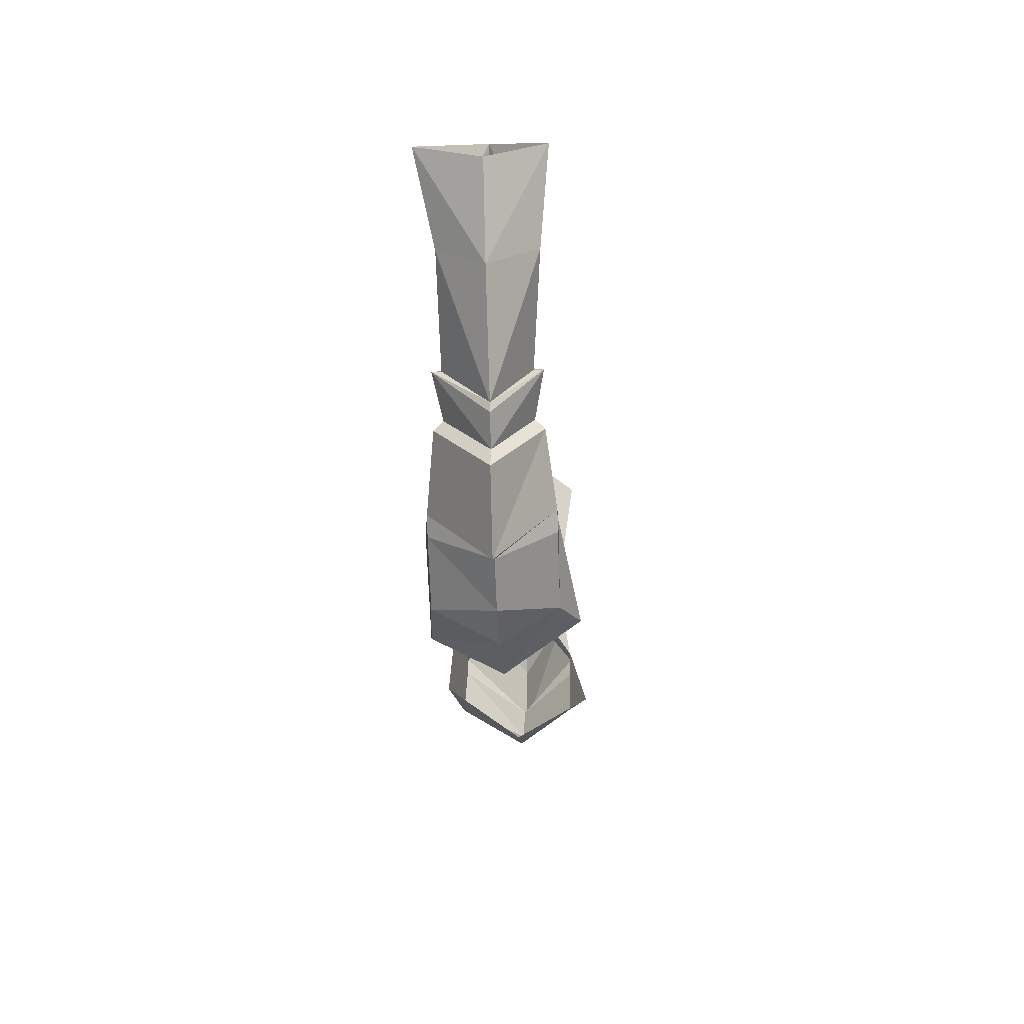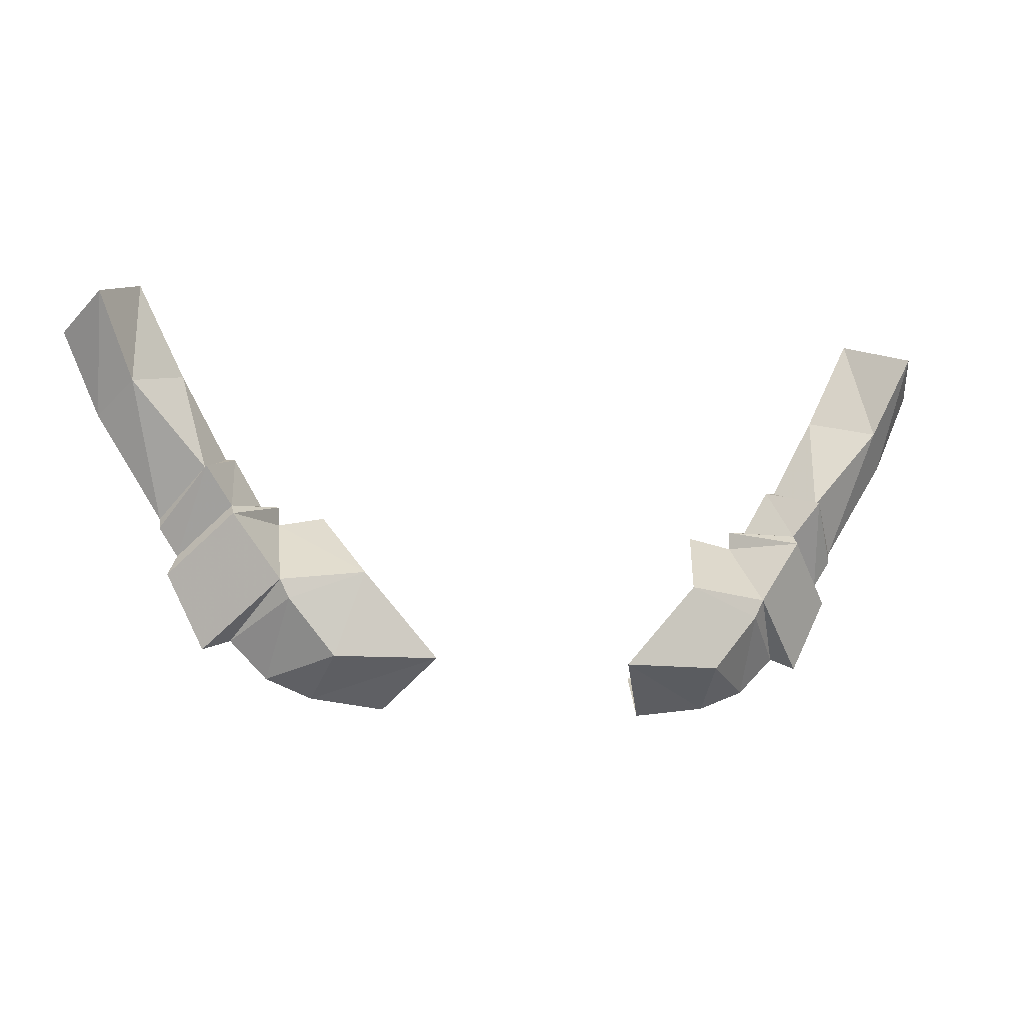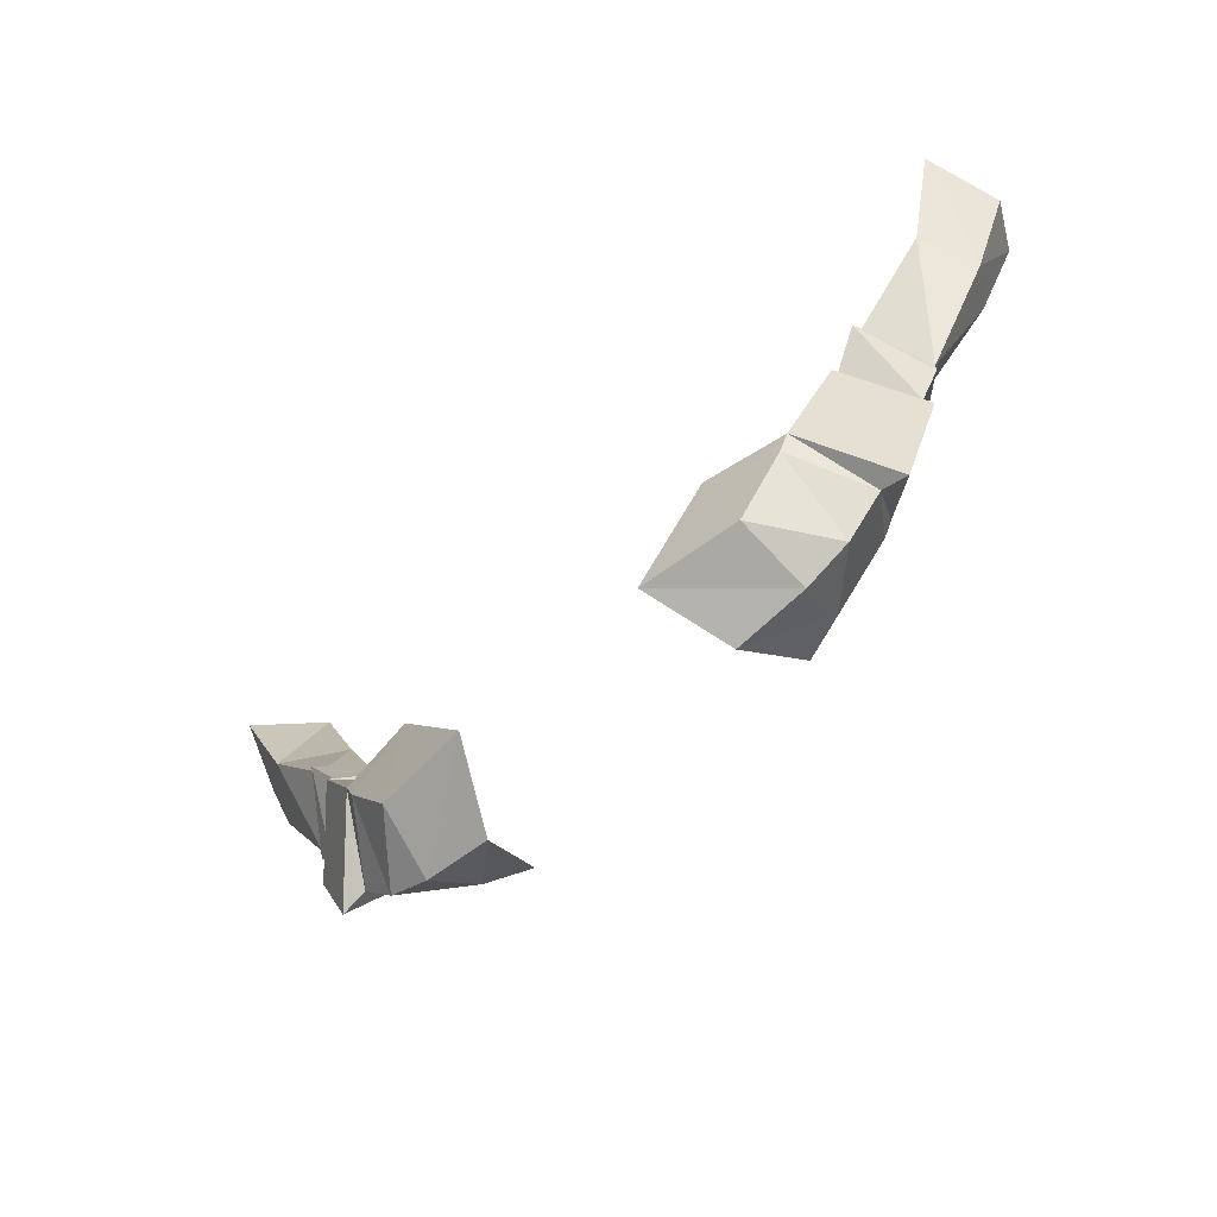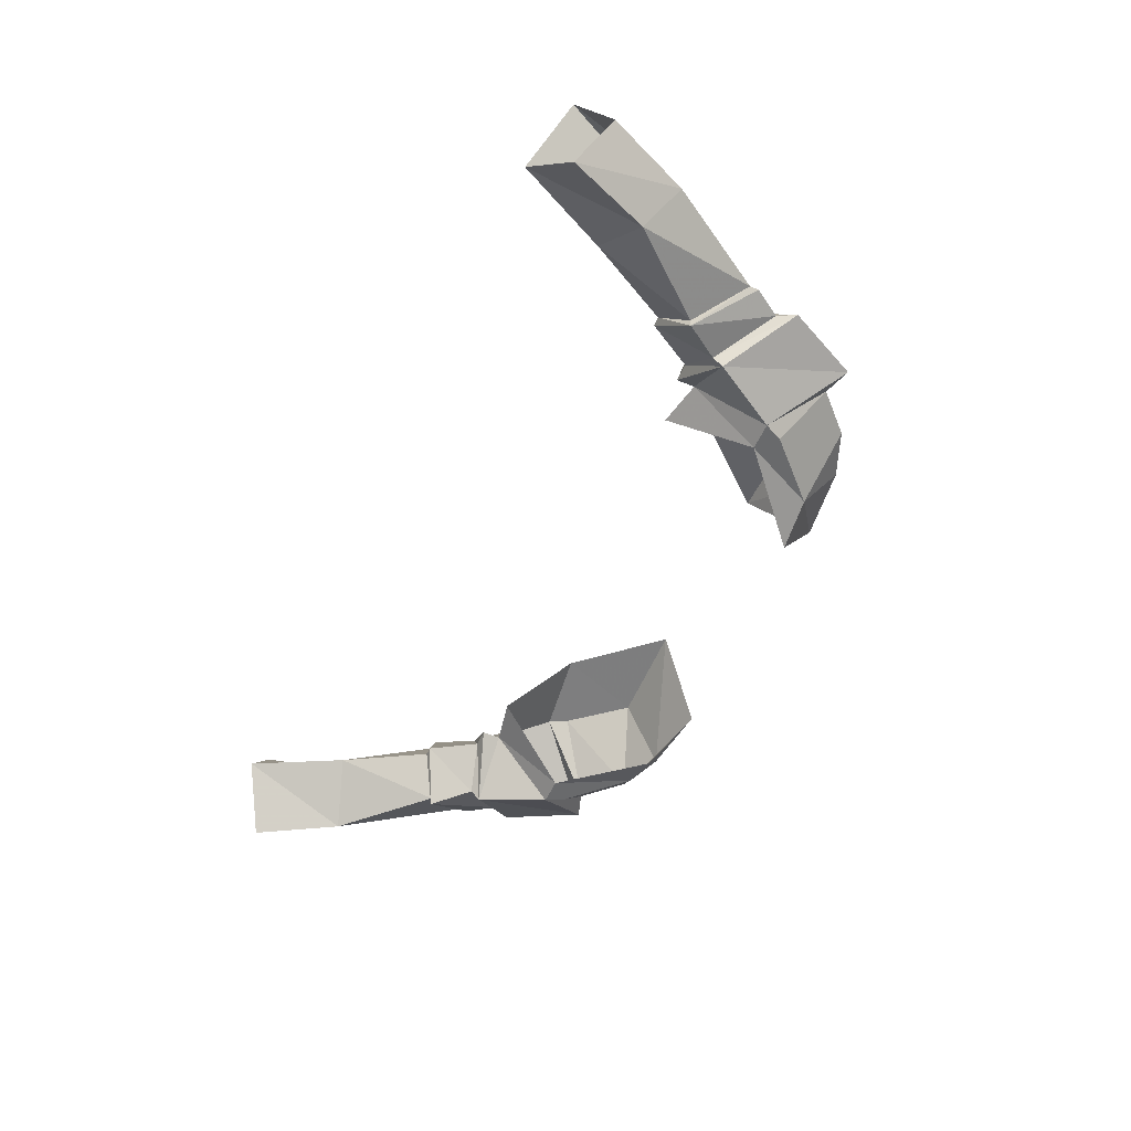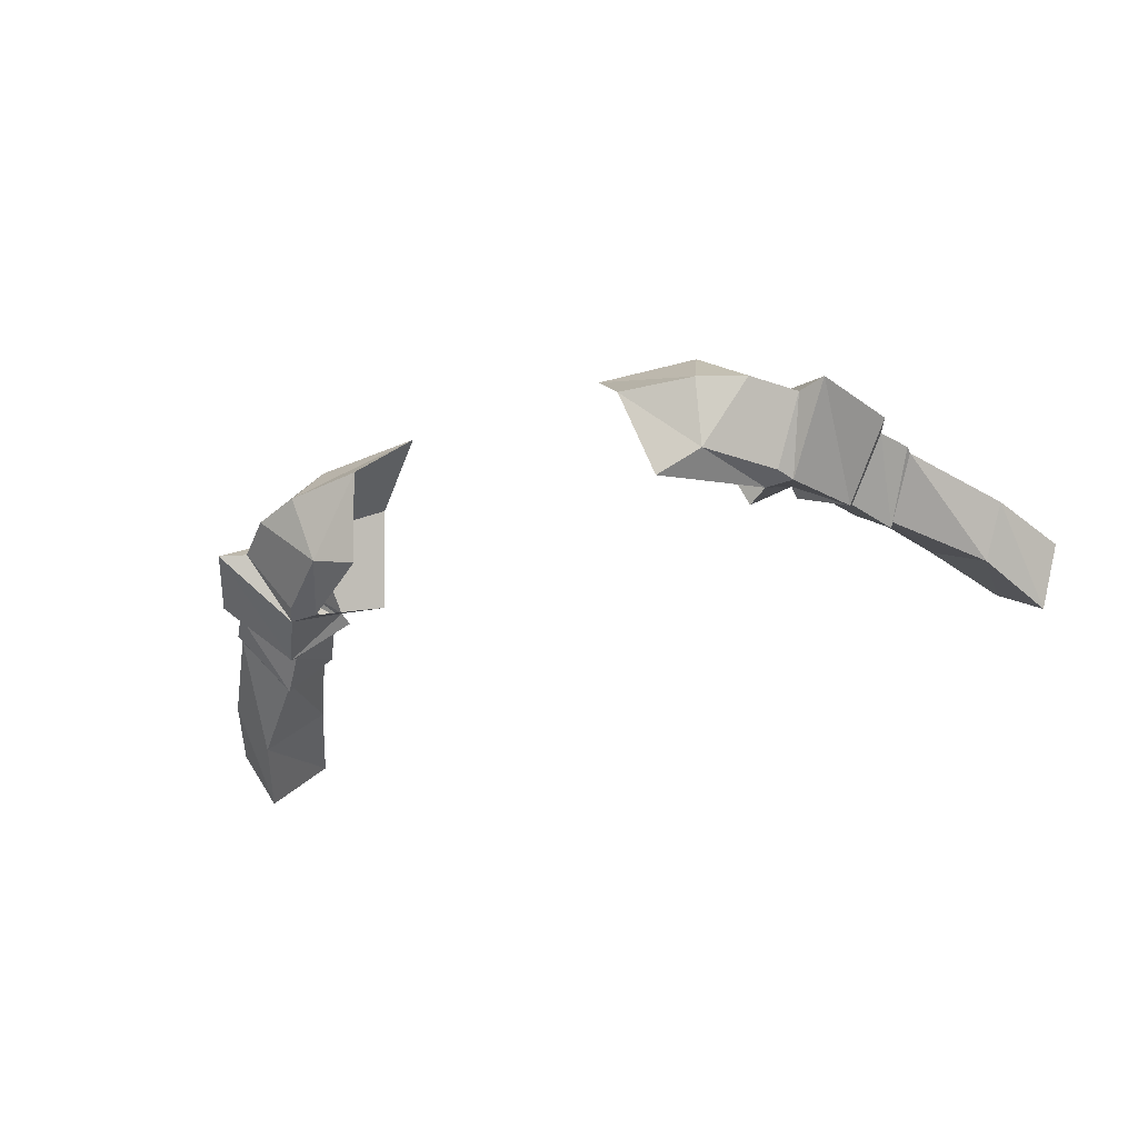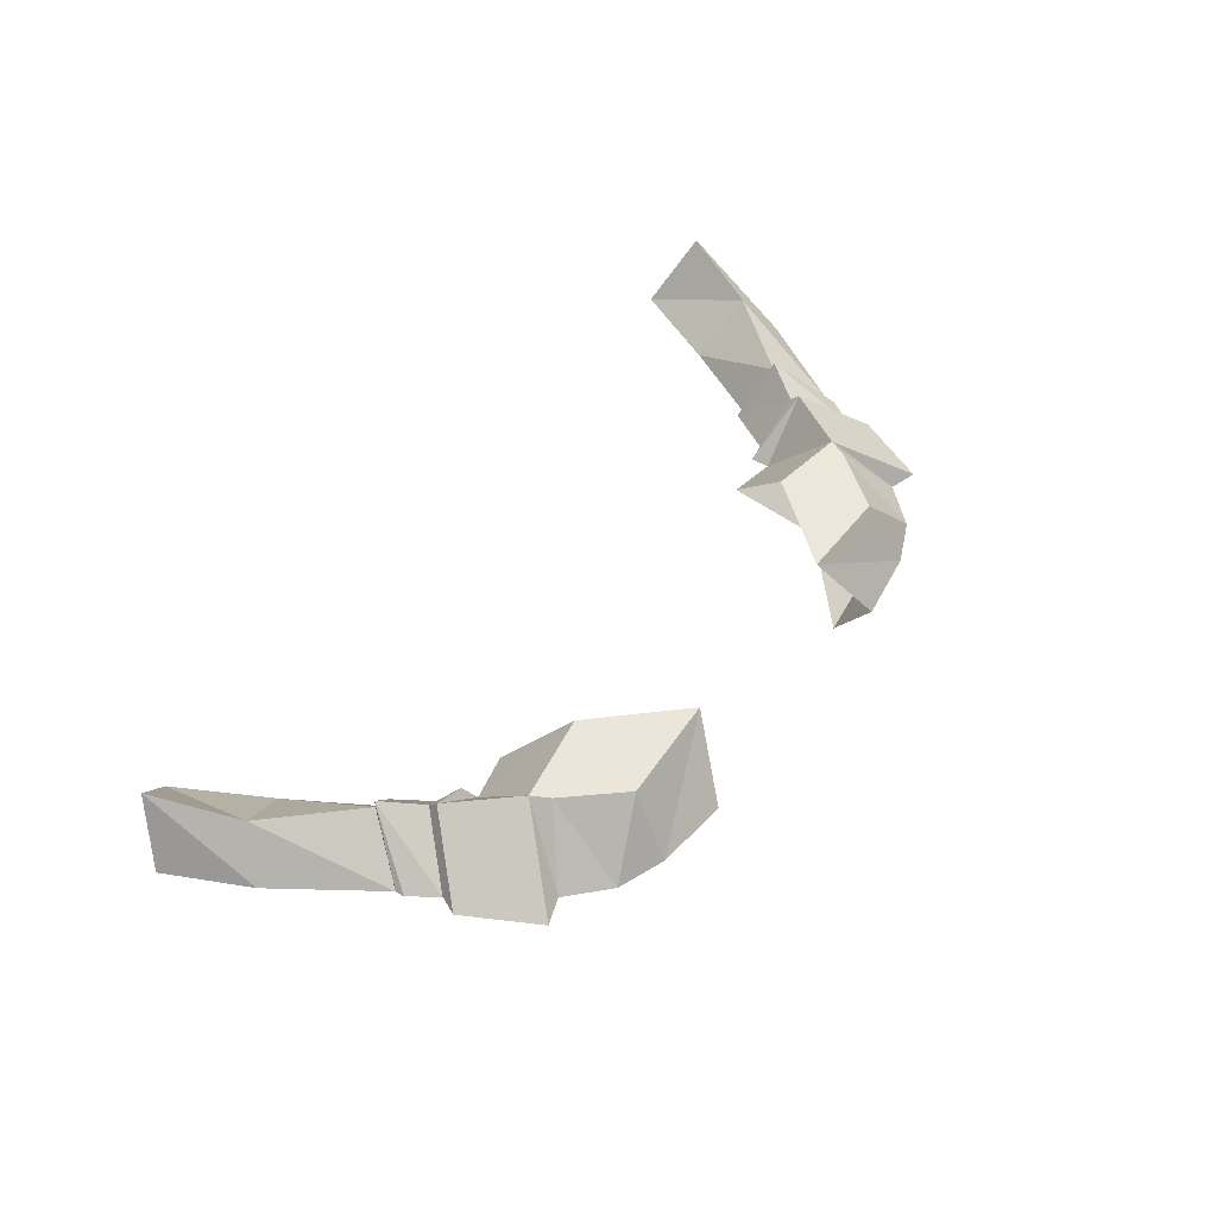
<metadata>
{"format":"obj","ext":"obj","renderer":"f3d","projection":"perspective","resolution":1024,"background":"white","views":[{"elev":-19.3,"azim":93.0,"up":"+Y"},{"elev":-10.5,"azim":-17.4,"up":"+Y"},{"elev":-57.9,"azim":43.3,"up":"+Y"},{"elev":-52.9,"azim":-113.5,"up":"+Z"},{"elev":-41.6,"azim":22.8,"up":"+Z"},{"elev":49.6,"azim":-55.9,"up":"+Z"}]}
</metadata>
<code>
v 0.2812 -1.25 0.04688
v 0.2578 -1.281 0.03906
v 0.2969 -1.32 0
v 0.3125 -1.297 0
v 0.3125 -1.289 0
v 0.2812 -1.25 0.03906
v 0.25 -1.234 0
v 0.2266 -1.273 0
v 0.2109 -1.273 0
v 0.2578 -1.289 0.04688
v 0.3047 -1.336 0
v 0.2578 -1.281 -0.03125
v 0.2812 -1.25 -0.03906
v 0.2812 -1.25 -0.03125
v 0.3438 -1.18 -0.03906
v 0.3672 -1.203 0
v 0.3438 -1.18 0.03906
v 0.2969 -1.164 0
v 0.2578 -1.234 0
v 0.2578 -1.289 -0.03906
v 0.2109 -1.289 0
v 0.2188 -1.344 0.05469
v 0.2734 -1.398 0
v 0.2266 -1.344 -0.04688
v 0.2031 -1.344 -0.04688
v 0.1719 -1.281 0
v 0.1484 -1.336 0.0625
v 0.2109 -1.359 0.05469
v 0.25 -1.391 0
v 0.2188 -1.422 0
v 0.1719 -1.406 0.05469
v 0.1797 -1.438 0
v 0.1719 -1.406 -0.04688
v 0.2188 -1.359 -0.04688
v 0.08594 -1.406 0.0625
v 0.1172 -1.445 0
v 0.1328 -1.406 -0.0625
v 0.375 -1.109 0.05469
v 0.3984 -1.133 0
v 0.375 -1.109 -0.04688
v 0.3359 -1.086 0
v -0.2812 -1.25 0.04688
v -0.2969 -1.32 0
v -0.2578 -1.281 0.03906
v -0.25 -1.234 0
v -0.2812 -1.25 0.03906
v -0.3125 -1.289 0
v -0.3125 -1.297 0
v -0.2812 -1.25 -0.03906
v -0.2578 -1.281 -0.03125
v -0.3047 -1.336 0
v -0.2578 -1.289 0.04688
v -0.2109 -1.273 0
v -0.2266 -1.273 0
v -0.2578 -1.234 0
v -0.2969 -1.164 0
v -0.3438 -1.18 0.03906
v -0.3672 -1.203 0
v -0.3438 -1.18 -0.03906
v -0.2812 -1.25 -0.03125
v -0.2109 -1.289 0
v -0.2031 -1.344 -0.04688
v -0.2266 -1.344 -0.04688
v -0.2578 -1.289 -0.03906
v -0.2188 -1.344 0.05469
v -0.1484 -1.336 0.0625
v -0.1719 -1.281 0
v -0.2734 -1.398 0
v -0.25 -1.391 0
v -0.2109 -1.359 0.05469
v -0.1719 -1.406 0.05469
v -0.08594 -1.406 0.0625
v -0.1797 -1.438 0
v -0.1172 -1.445 0
v -0.1719 -1.406 -0.04688
v -0.1328 -1.406 -0.0625
v -0.2188 -1.359 -0.04688
v -0.2188 -1.422 0
v -0.375 -1.109 0.05469
v -0.3984 -1.133 0
v -0.3359 -1.086 0
v -0.375 -1.109 -0.04688
f 1 2 3
f 1 3 4
f 1 7 2
f 2 7 8
f 3 12 13
f 3 13 4
f 7 13 12
f 7 12 8
f 42 43 44
f 42 44 45
f 42 48 43
f 43 48 49
f 43 49 50
f 44 54 45
f 45 54 50
f 45 50 49
f 1 4 5
f 1 5 6
f 1 6 7
f 4 13 5
f 5 13 14
f 6 19 7
f 7 19 13
f 19 14 13
f 42 45 46
f 42 46 47
f 42 47 48
f 45 49 55
f 45 55 46
f 47 60 49
f 47 49 48
f 49 60 55
f 2 8 9
f 2 9 10
f 2 10 3
f 3 10 11
f 3 11 12
f 8 12 20
f 8 20 9
f 11 20 12
f 22 29 23
f 23 29 24
f 43 50 51
f 43 51 52
f 43 52 44
f 44 52 53
f 44 53 54
f 65 68 69
f 63 69 68
f 64 51 50
f 64 50 54
f 64 54 53
f 5 14 15
f 5 15 16
f 5 16 17
f 5 17 6
f 6 17 18
f 30 28 31
f 30 31 32
f 30 32 33
f 30 33 34
f 32 31 35
f 32 35 36
f 32 36 33
f 33 36 37
f 33 37 25
f 33 25 34
f 31 27 35
f 27 31 28
f 38 16 39
f 39 16 40
f 40 16 15
f 40 15 41
f 41 15 18
f 41 18 17
f 41 17 38
f 38 17 16
f 18 15 14
f 46 56 57
f 46 57 47
f 47 57 58
f 47 58 59
f 47 59 60
f 66 70 71
f 66 71 72
f 72 71 73
f 72 73 74
f 74 73 75
f 74 75 76
f 76 75 62
f 62 75 77
f 78 71 70
f 78 77 75
f 78 75 73
f 78 73 71
f 79 80 58
f 79 58 57
f 79 57 81
f 81 57 56
f 81 56 59
f 81 59 82
f 82 59 58
f 82 58 80
f 56 60 59
f 6 18 19
f 22 27 28
f 22 28 29
f 30 34 29
f 30 29 28
f 34 24 29
f 18 14 19
f 46 55 56
f 65 69 70
f 65 70 66
f 63 77 69
f 78 70 69
f 78 69 77
f 56 55 60
f 9 20 21
f 9 21 10
f 10 21 22
f 21 24 25
f 21 25 26
f 21 26 27
f 21 27 22
f 20 24 21
f 61 62 63
f 61 63 64
f 61 64 53
f 61 53 52
f 61 52 65
f 61 65 66
f 61 66 67
f 61 67 62
f 10 22 23
f 10 23 11
f 11 23 20
f 23 24 20
f 52 51 68
f 52 68 65
f 63 68 64
f 64 68 51
f 34 25 24
f 62 77 63

</code>
